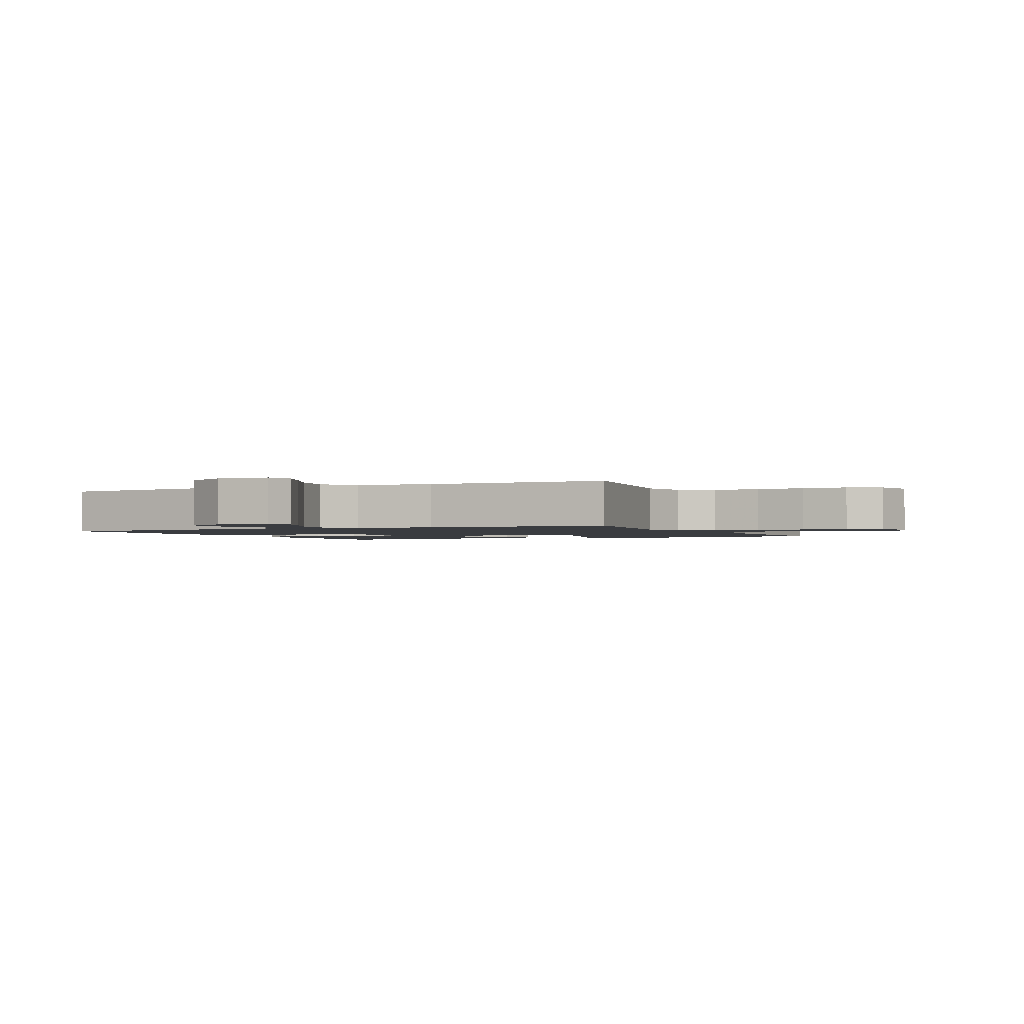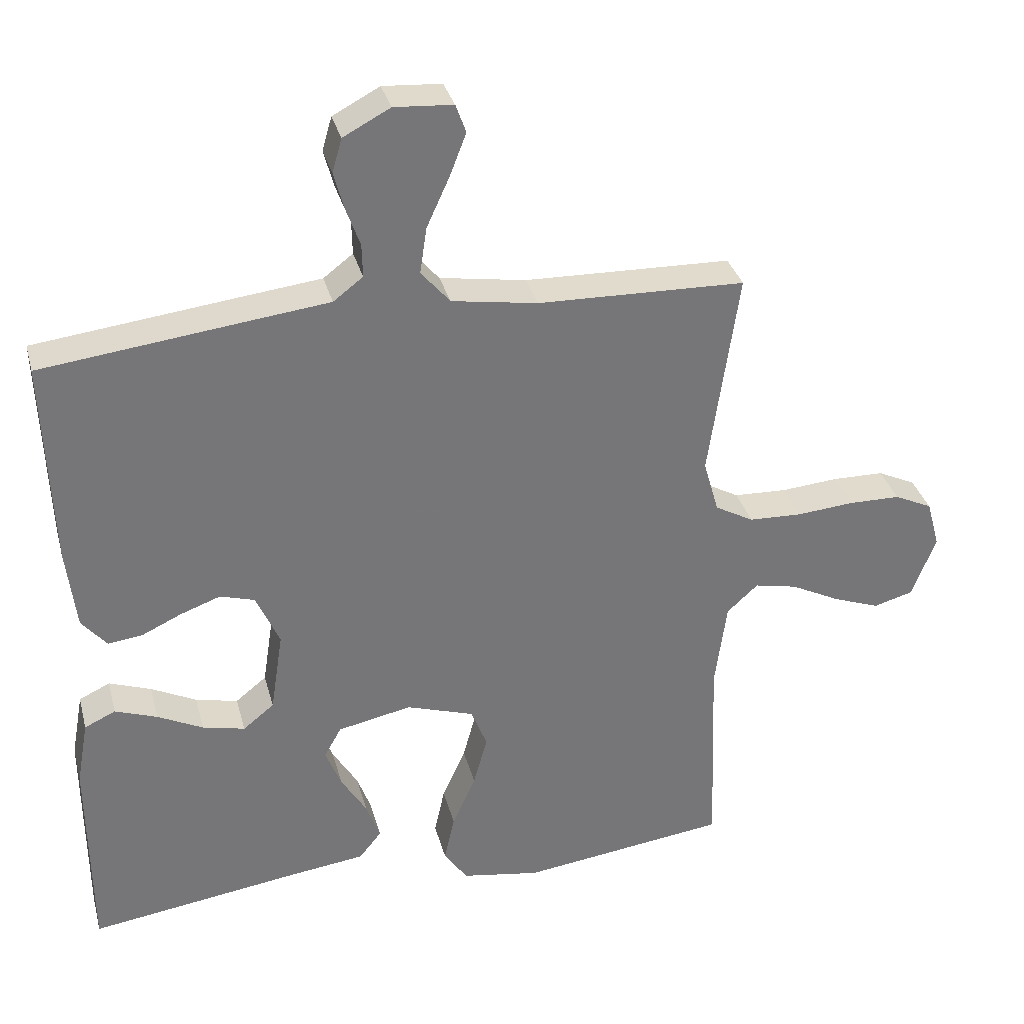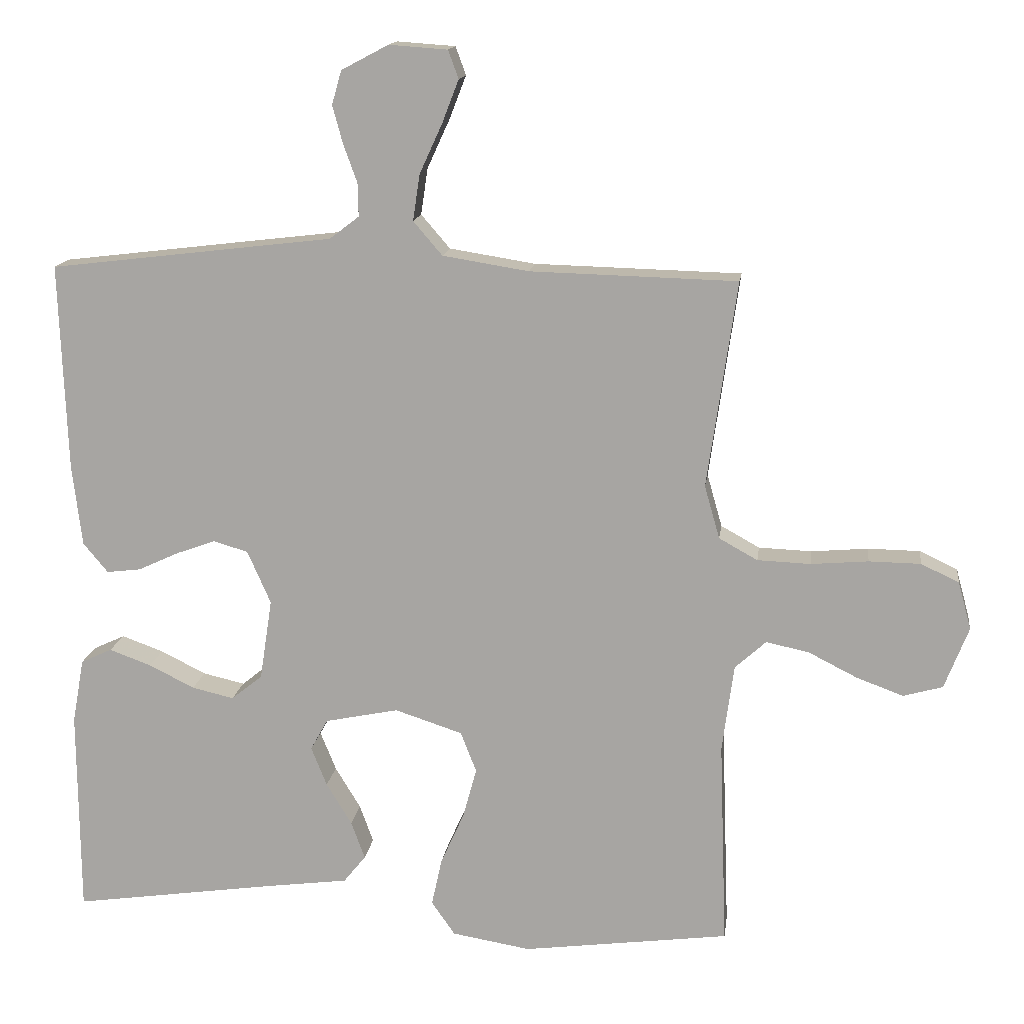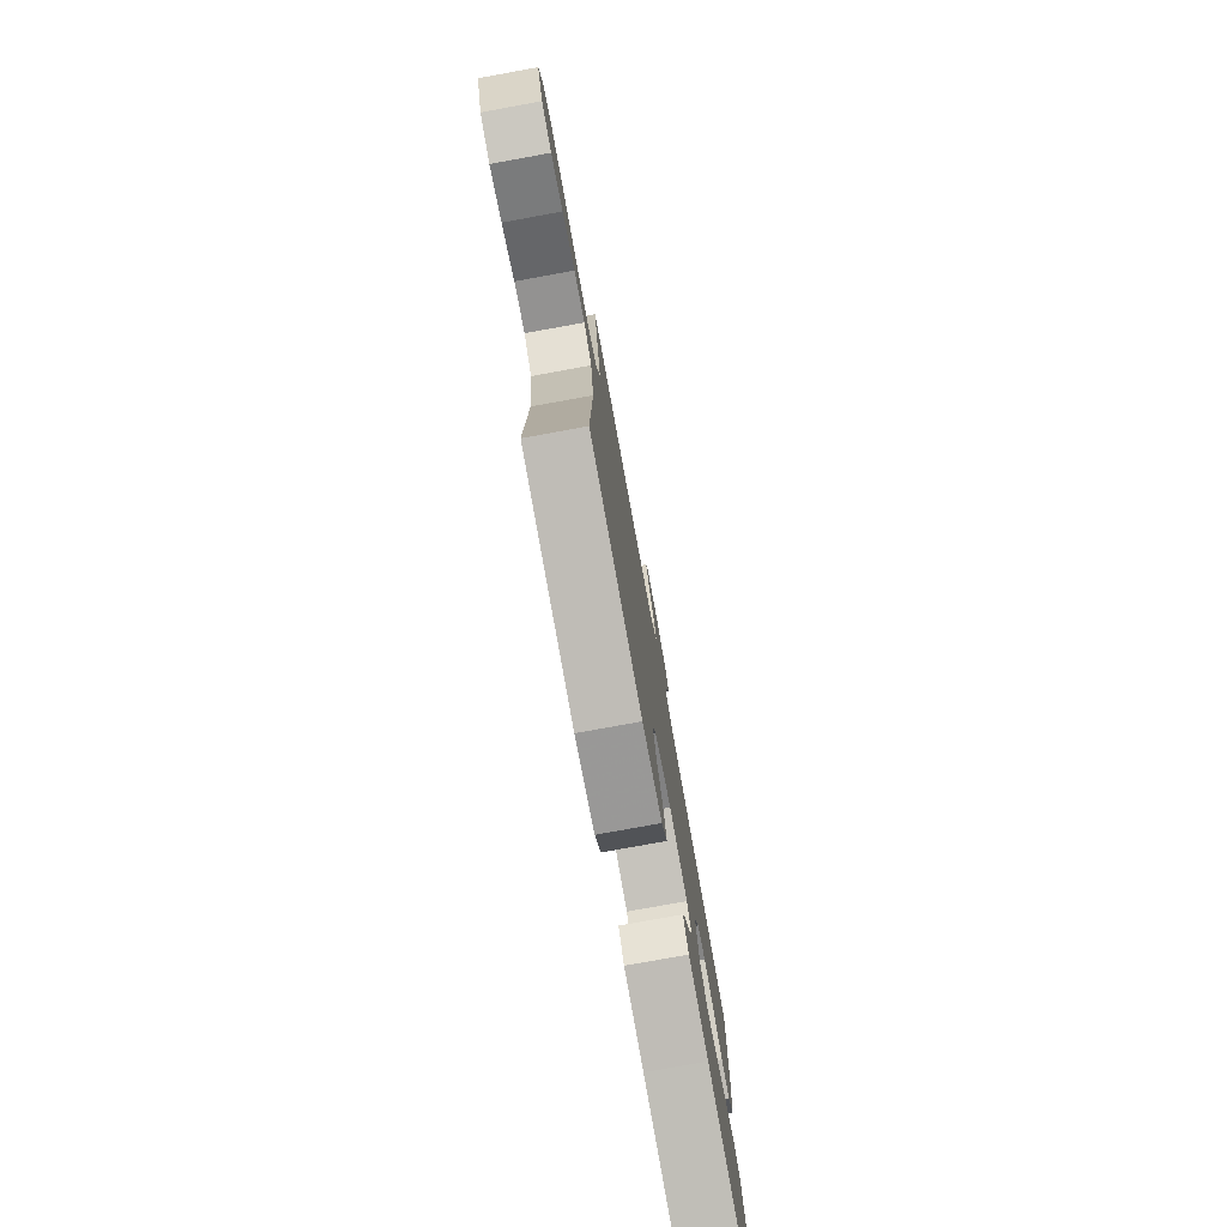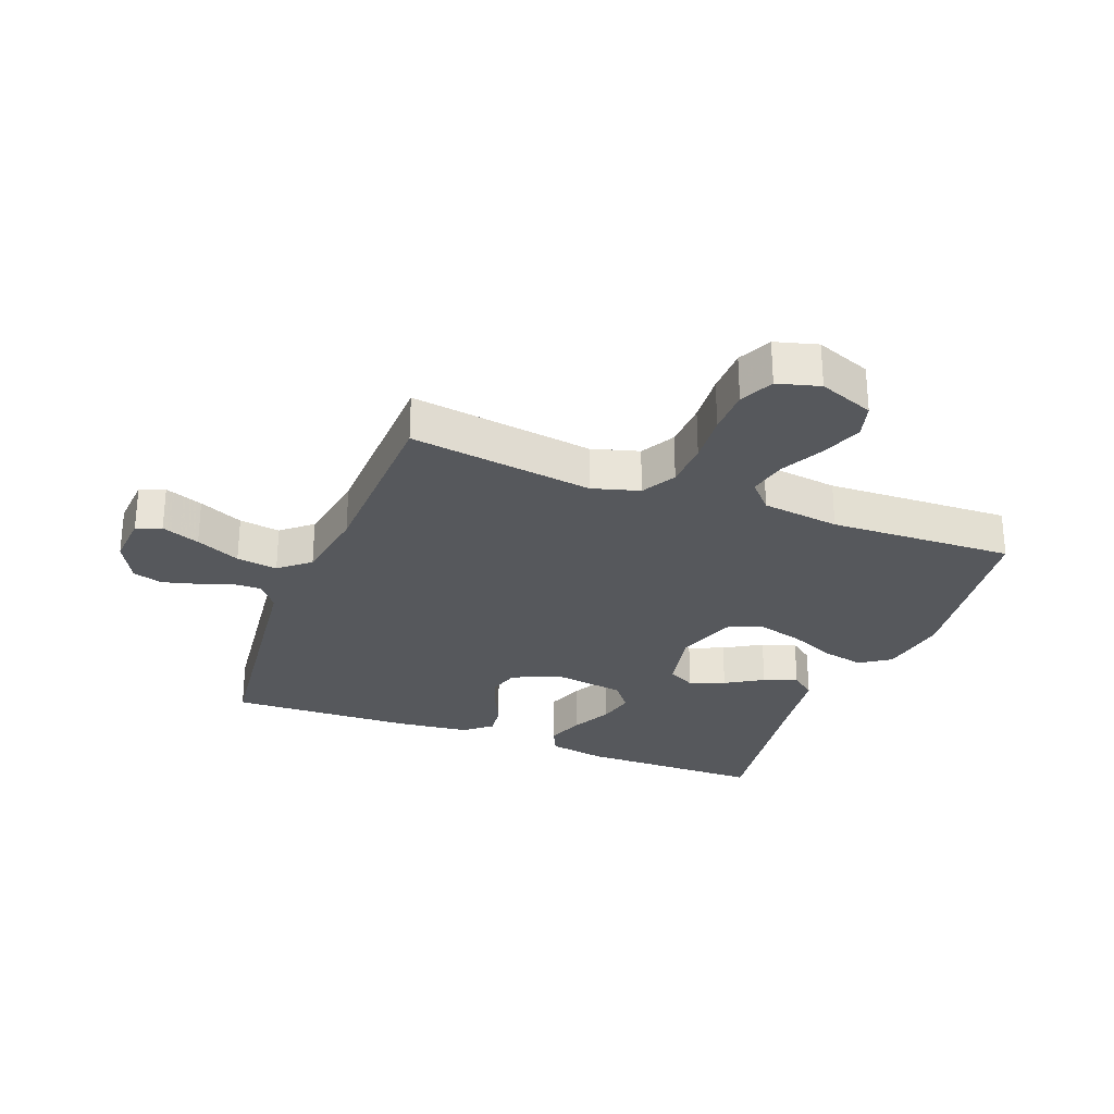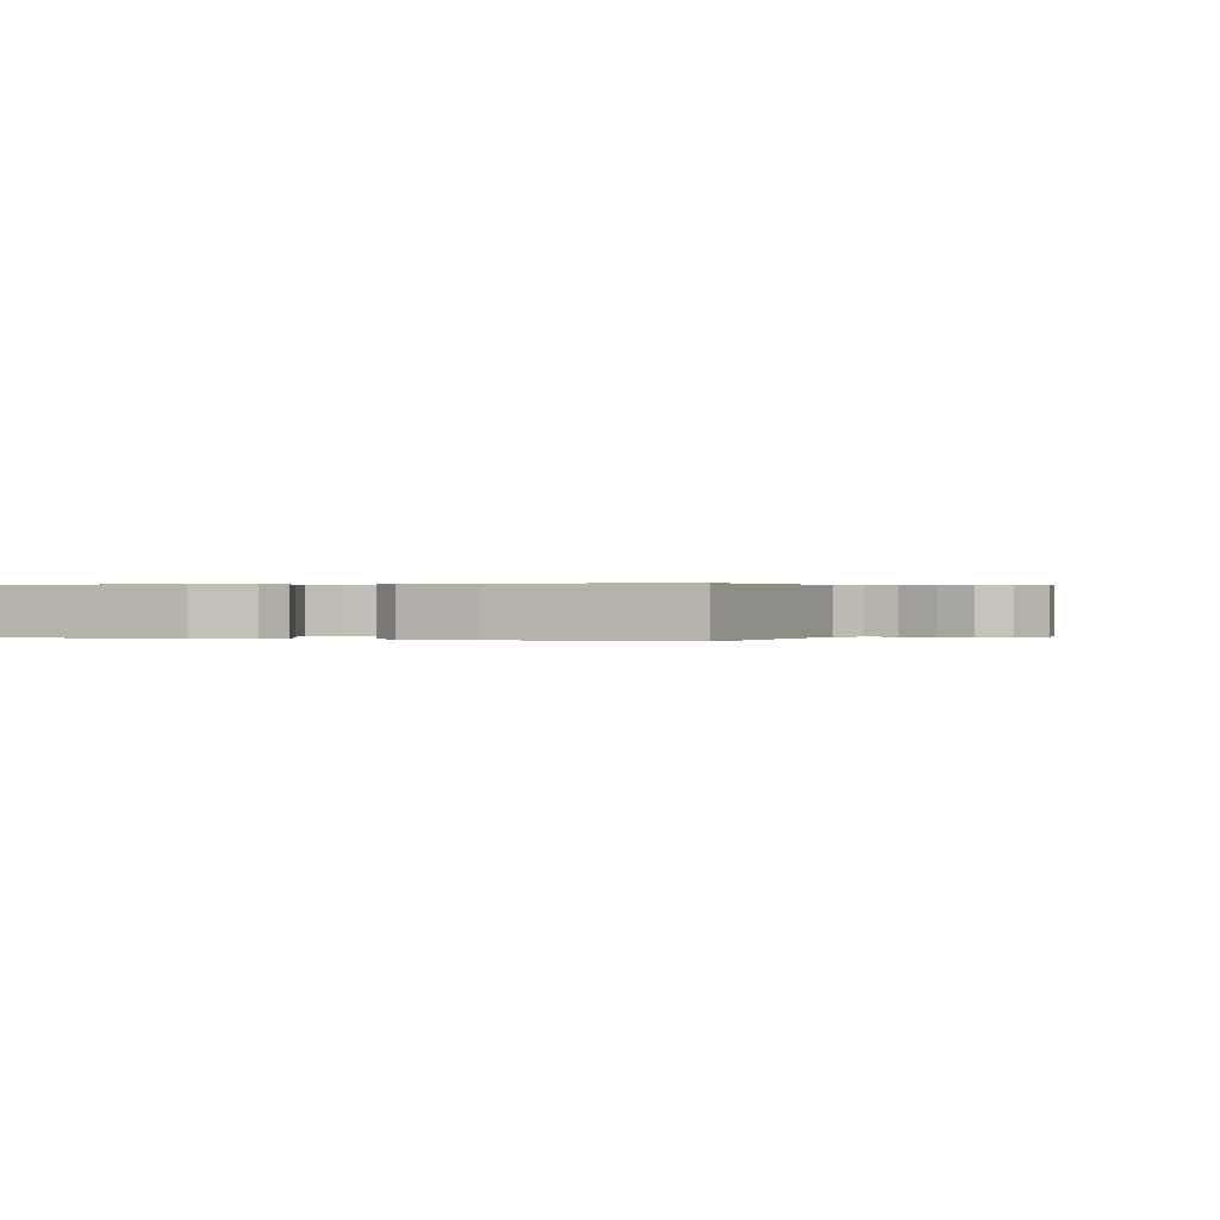
<metadata>
{"format":"obj","ext":"obj","renderer":"f3d","projection":"perspective","resolution":1024,"background":"white","views":[{"elev":-1.7,"azim":25.4,"up":"+Y"},{"elev":33.3,"azim":-14.4,"up":"+Z"},{"elev":14.5,"azim":7.5,"up":"+Z"},{"elev":-77.9,"azim":100.3,"up":"+Z"},{"elev":-28.0,"azim":69.0,"up":"+Y"},{"elev":0.2,"azim":-71.0,"up":"+Y"}]}
</metadata>
<code>
v -0.5 0.07 -0.5
v -0.502 0.07 -0.2
v -0.485 0.07 -0.106
v -0.44 0.07 -0.085
v -0.379 0.07 -0.107
v -0.313 0.07 -0.14
v -0.252 0.07 -0.154
v -0.207 0.07 -0.118
v -0.189 0.07 0
v -0.223 0.07 0.077
v -0.273 0.07 0.092
v -0.331 0.07 0.071
v -0.389 0.07 0.044
v -0.439 0.07 0.038
v -0.475 0.07 0.081
v -0.489 0.07 0.2
v -0.5 0.07 0.5
v -0.2 0.07 0.536
v -0.089 0.07 0.549
v -0.046 0.07 0.582
v -0.047 0.07 0.63
v -0.067 0.07 0.685
v -0.082 0.07 0.74
v -0.068 0.07 0.789
v 0 0.07 0.825
v 0.085 0.07 0.819
v 0.1 0.07 0.778
v 0.076 0.07 0.716
v 0.043 0.07 0.644
v 0.033 0.07 0.577
v 0.075 0.07 0.528
v 0.2 0.07 0.508
v 0.5 0.07 0.5
v 0.457 0.07 0.2
v 0.479 0.07 0.123
v 0.535 0.07 0.092
v 0.612 0.07 0.089
v 0.695 0.07 0.096
v 0.77 0.07 0.095
v 0.825 0.07 0.069
v 0.844 0.07 0
v 0.809 0.07 -0.09
v 0.752 0.07 -0.106
v 0.684 0.07 -0.081
v 0.613 0.07 -0.045
v 0.551 0.07 -0.032
v 0.506 0.07 -0.073
v 0.489 0.07 -0.2
v 0.5 0.07 -0.5
v 0.2 0.07 -0.539
v 0.086 0.07 -0.52
v 0.052 0.07 -0.471
v 0.067 0.07 -0.402
v 0.101 0.07 -0.326
v 0.121 0.07 -0.253
v 0.098 0.07 -0.194
v 0 0.07 -0.162
v -0.107 0.07 -0.184
v -0.132 0.07 -0.229
v -0.109 0.07 -0.286
v -0.072 0.07 -0.347
v -0.052 0.07 -0.402
v -0.084 0.07 -0.442
v -0.2 0.07 -0.457
v -0.5 0 -0.5
v -0.502 0 -0.2
v -0.485 0 -0.106
v -0.44 0 -0.085
v -0.379 0 -0.107
v -0.313 0 -0.14
v -0.252 0 -0.154
v -0.207 0 -0.118
v -0.189 0 0
v -0.223 0 0.077
v -0.273 0 0.092
v -0.331 0 0.071
v -0.389 0 0.044
v -0.439 0 0.038
v -0.475 0 0.081
v -0.489 0 0.2
v -0.5 0 0.5
v -0.2 0 0.536
v -0.089 0 0.549
v -0.046 0 0.582
v -0.047 0 0.63
v -0.067 0 0.685
v -0.082 0 0.74
v -0.068 0 0.789
v 0 0 0.825
v 0.085 0 0.819
v 0.1 0 0.778
v 0.076 0 0.716
v 0.043 0 0.644
v 0.033 0 0.577
v 0.075 0 0.528
v 0.2 0 0.508
v 0.5 0 0.5
v 0.457 0 0.2
v 0.479 0 0.123
v 0.535 0 0.092
v 0.612 0 0.089
v 0.695 0 0.096
v 0.77 0 0.095
v 0.825 0 0.069
v 0.844 0 0
v 0.809 0 -0.09
v 0.752 0 -0.106
v 0.684 0 -0.081
v 0.613 0 -0.045
v 0.551 0 -0.032
v 0.506 0 -0.073
v 0.489 0 -0.2
v 0.5 0 -0.5
v 0.2 0 -0.539
v 0.086 0 -0.52
v 0.052 0 -0.471
v 0.067 0 -0.402
v 0.101 0 -0.326
v 0.121 0 -0.253
v 0.098 0 -0.194
v 0 0 -0.162
v -0.107 0 -0.184
v -0.132 0 -0.229
v -0.109 0 -0.286
v -0.072 0 -0.347
v -0.052 0 -0.402
v -0.084 0 -0.442
v -0.2 0 -0.457
f 62 63 64
f 61 62 64
f 60 61 64
f 2 3 4
f 1 2 4
f 64 1 4
f 60 64 4
f 59 60 4
f 52 53 54
f 51 52 54
f 50 51 54
f 49 50 54
f 48 49 54
f 47 48 54 55
f 46 47 55 56
f 43 44 45
f 42 43 45
f 41 42 45
f 40 41 45
f 39 40 45
f 38 39 45
f 37 38 45
f 36 37 45 46
f 46 56 57
f 36 46 57
f 35 36 57
f 32 33 34
f 35 57 58
f 34 35 58
f 32 34 58
f 31 32 58
f 27 28 29
f 26 27 29
f 25 26 29
f 24 25 29
f 23 24 29
f 22 23 29
f 21 22 29
f 20 21 29 30
f 17 18 19
f 16 17 19
f 15 16 19
f 14 15 19
f 13 14 19
f 12 13 19
f 20 30 31
f 19 20 31
f 12 19 31
f 11 12 31
f 4 5 6
f 59 4 6
f 59 6 7
f 58 59 7 8
f 31 58 8 9
f 10 11 31
f 9 10 31
f 128 127 126
f 128 126 125
f 128 125 124
f 68 67 66
f 68 66 65
f 68 65 128
f 68 128 124
f 68 124 123
f 118 117 116
f 118 116 115
f 118 115 114
f 118 114 113
f 118 113 112
f 119 118 112 111
f 120 119 111 110
f 109 108 107
f 109 107 106
f 109 106 105
f 109 105 104
f 109 104 103
f 109 103 102
f 109 102 101
f 110 109 101 100
f 121 120 110
f 121 110 100
f 121 100 99
f 98 97 96
f 122 121 99
f 122 99 98
f 122 98 96
f 122 96 95
f 93 92 91
f 93 91 90
f 93 90 89
f 93 89 88
f 93 88 87
f 93 87 86
f 93 86 85
f 94 93 85 84
f 83 82 81
f 83 81 80
f 83 80 79
f 83 79 78
f 83 78 77
f 83 77 76
f 95 94 84
f 95 84 83
f 95 83 76
f 95 76 75
f 70 69 68
f 70 68 123
f 71 70 123
f 72 71 123 122
f 73 72 122 95
f 95 75 74
f 95 74 73
f 1 65 66 2
f 2 66 67 3
f 3 67 68 4
f 4 68 69 5
f 5 69 70 6
f 6 70 71 7
f 7 71 72 8
f 8 72 73 9
f 9 73 74 10
f 10 74 75 11
f 11 75 76 12
f 12 76 77 13
f 13 77 78 14
f 14 78 79 15
f 15 79 80 16
f 16 80 81 17
f 17 81 82 18
f 18 82 83 19
f 19 83 84 20
f 20 84 85 21
f 21 85 86 22
f 22 86 87 23
f 23 87 88 24
f 24 88 89 25
f 25 89 90 26
f 26 90 91 27
f 27 91 92 28
f 28 92 93 29
f 29 93 94 30
f 30 94 95 31
f 31 95 96 32
f 32 96 97 33
f 33 97 98 34
f 34 98 99 35
f 35 99 100 36
f 36 100 101 37
f 37 101 102 38
f 38 102 103 39
f 39 103 104 40
f 40 104 105 41
f 41 105 106 42
f 42 106 107 43
f 43 107 108 44
f 44 108 109 45
f 45 109 110 46
f 46 110 111 47
f 47 111 112 48
f 48 112 113 49
f 49 113 114 50
f 50 114 115 51
f 51 115 116 52
f 52 116 117 53
f 53 117 118 54
f 54 118 119 55
f 55 119 120 56
f 56 120 121 57
f 57 121 122 58
f 58 122 123 59
f 59 123 124 60
f 60 124 125 61
f 61 125 126 62
f 62 126 127 63
f 63 127 128 64
f 64 128 65 1

</code>
